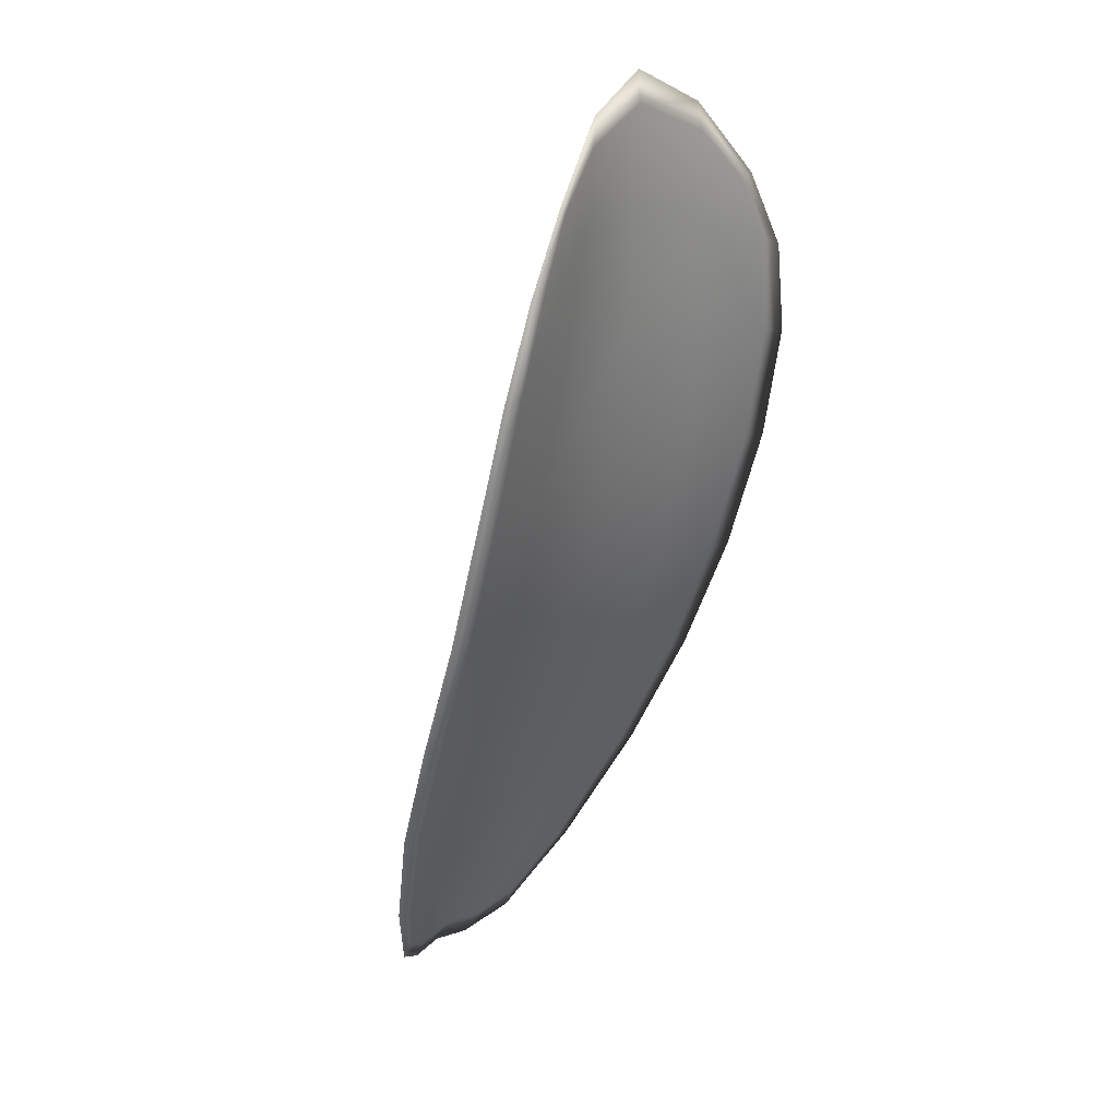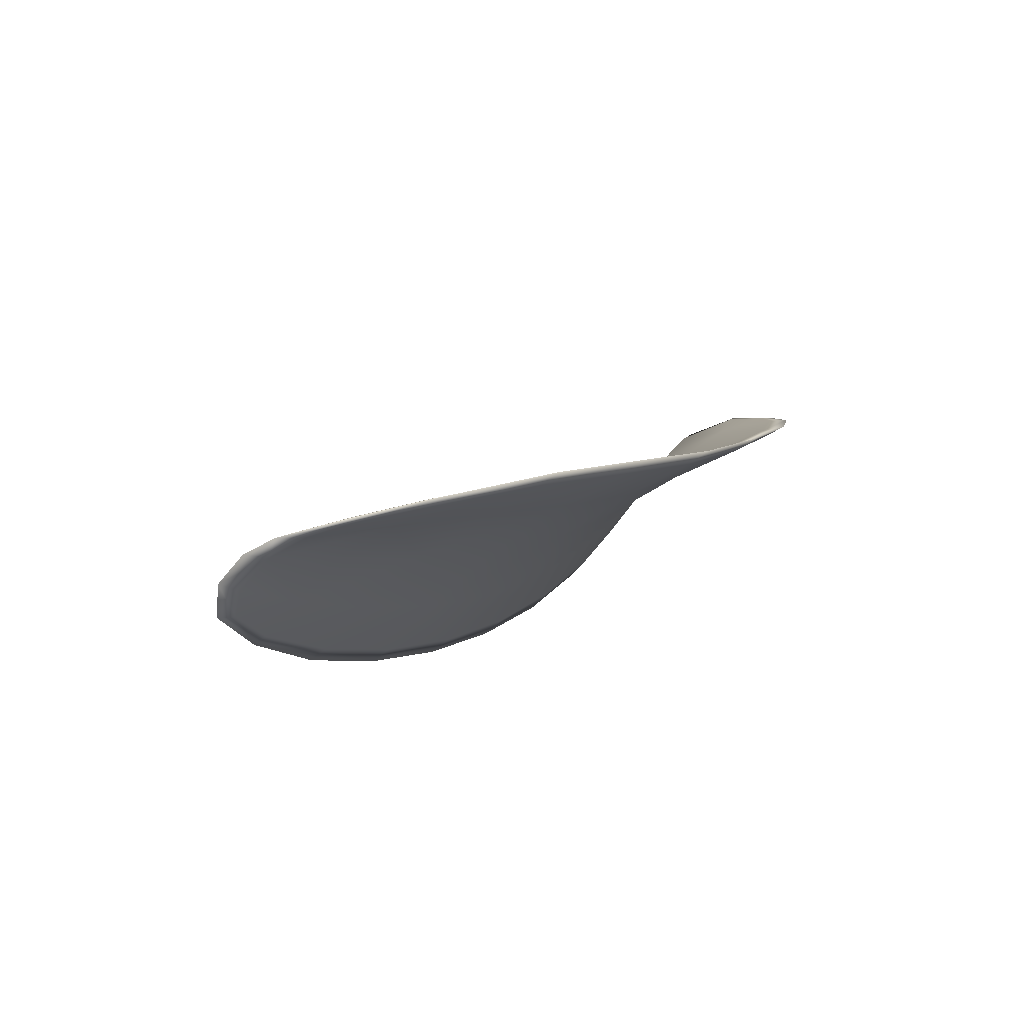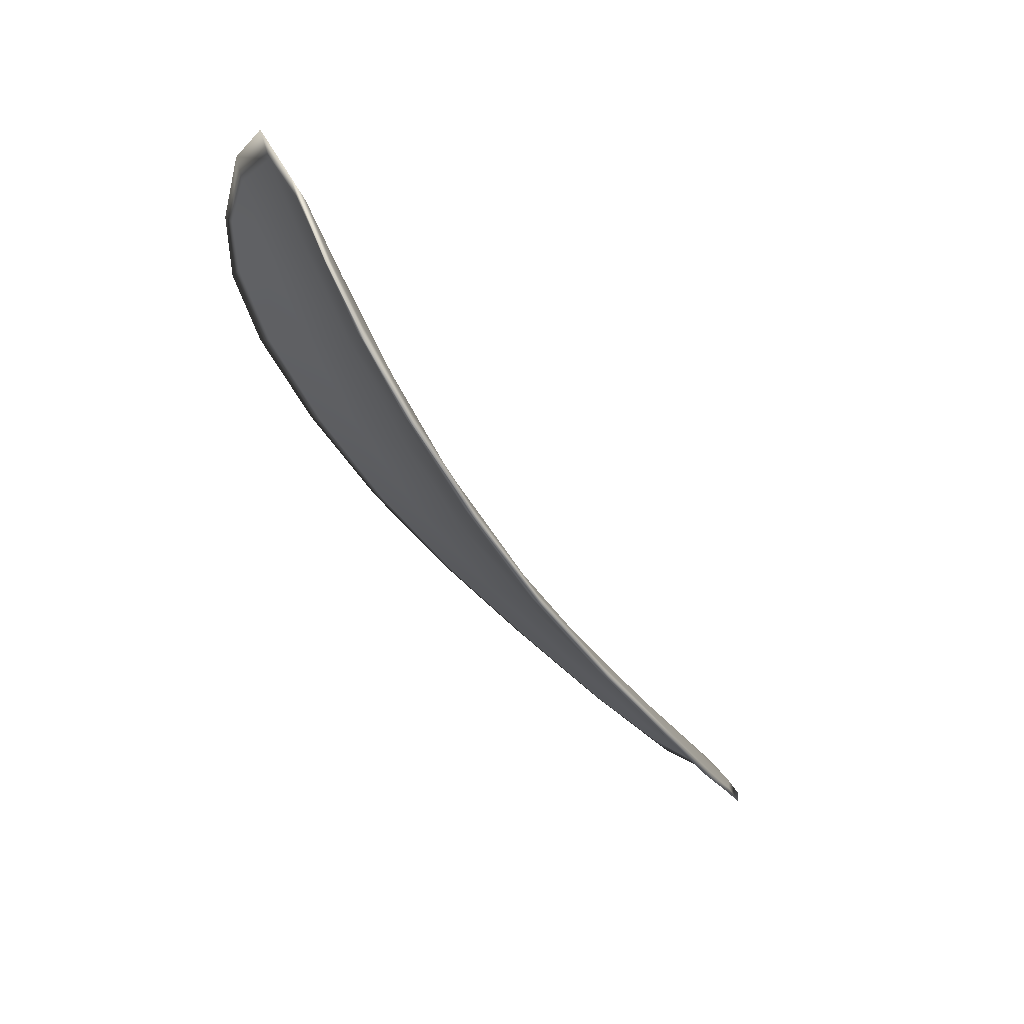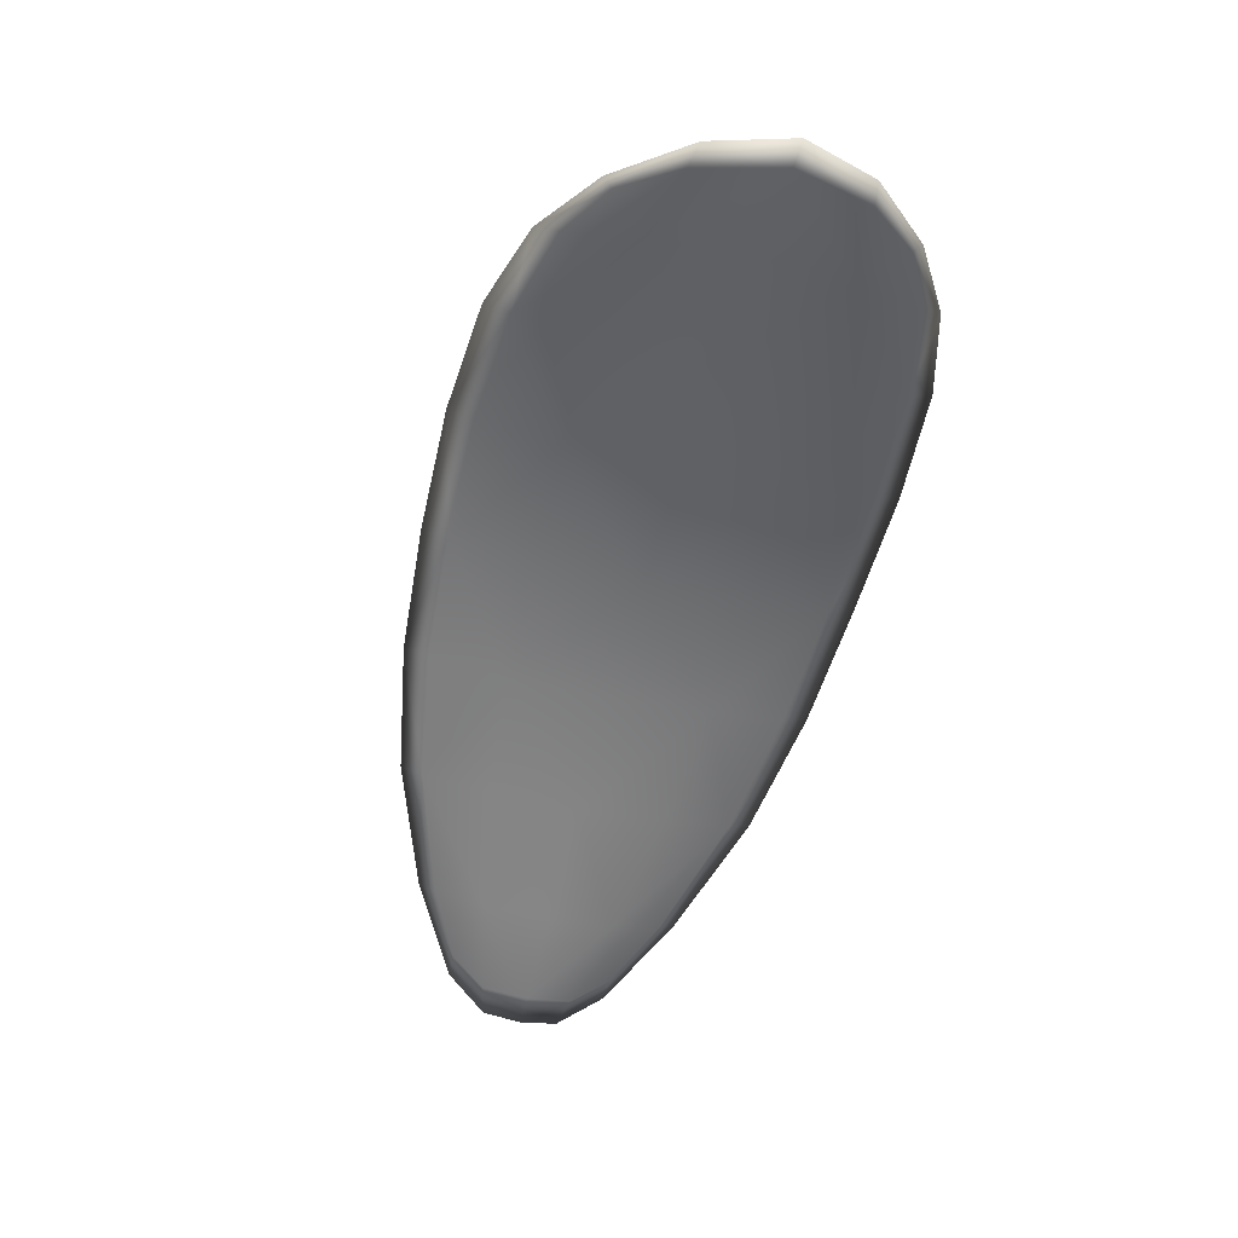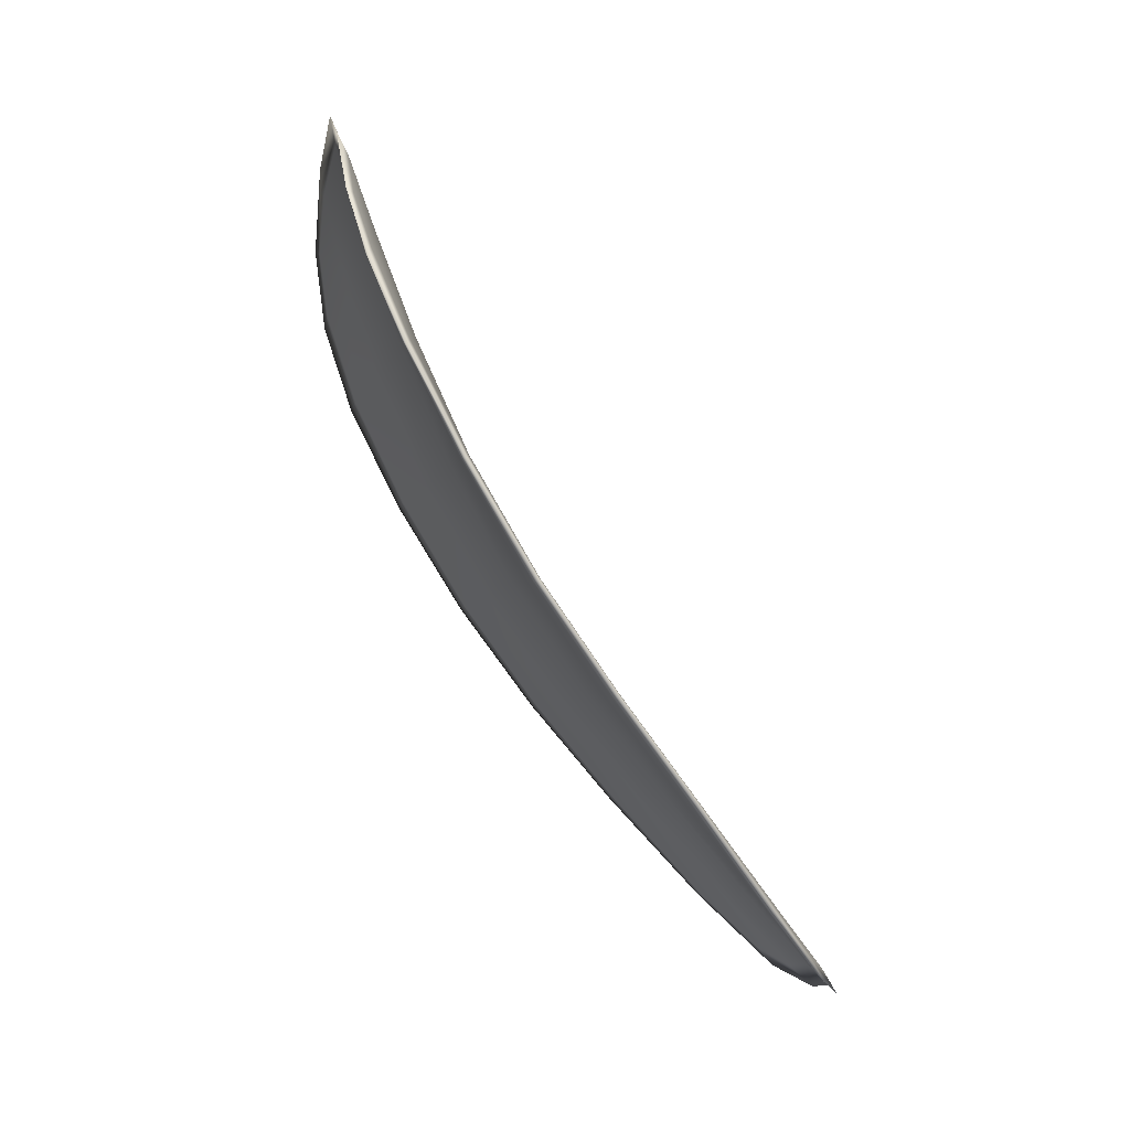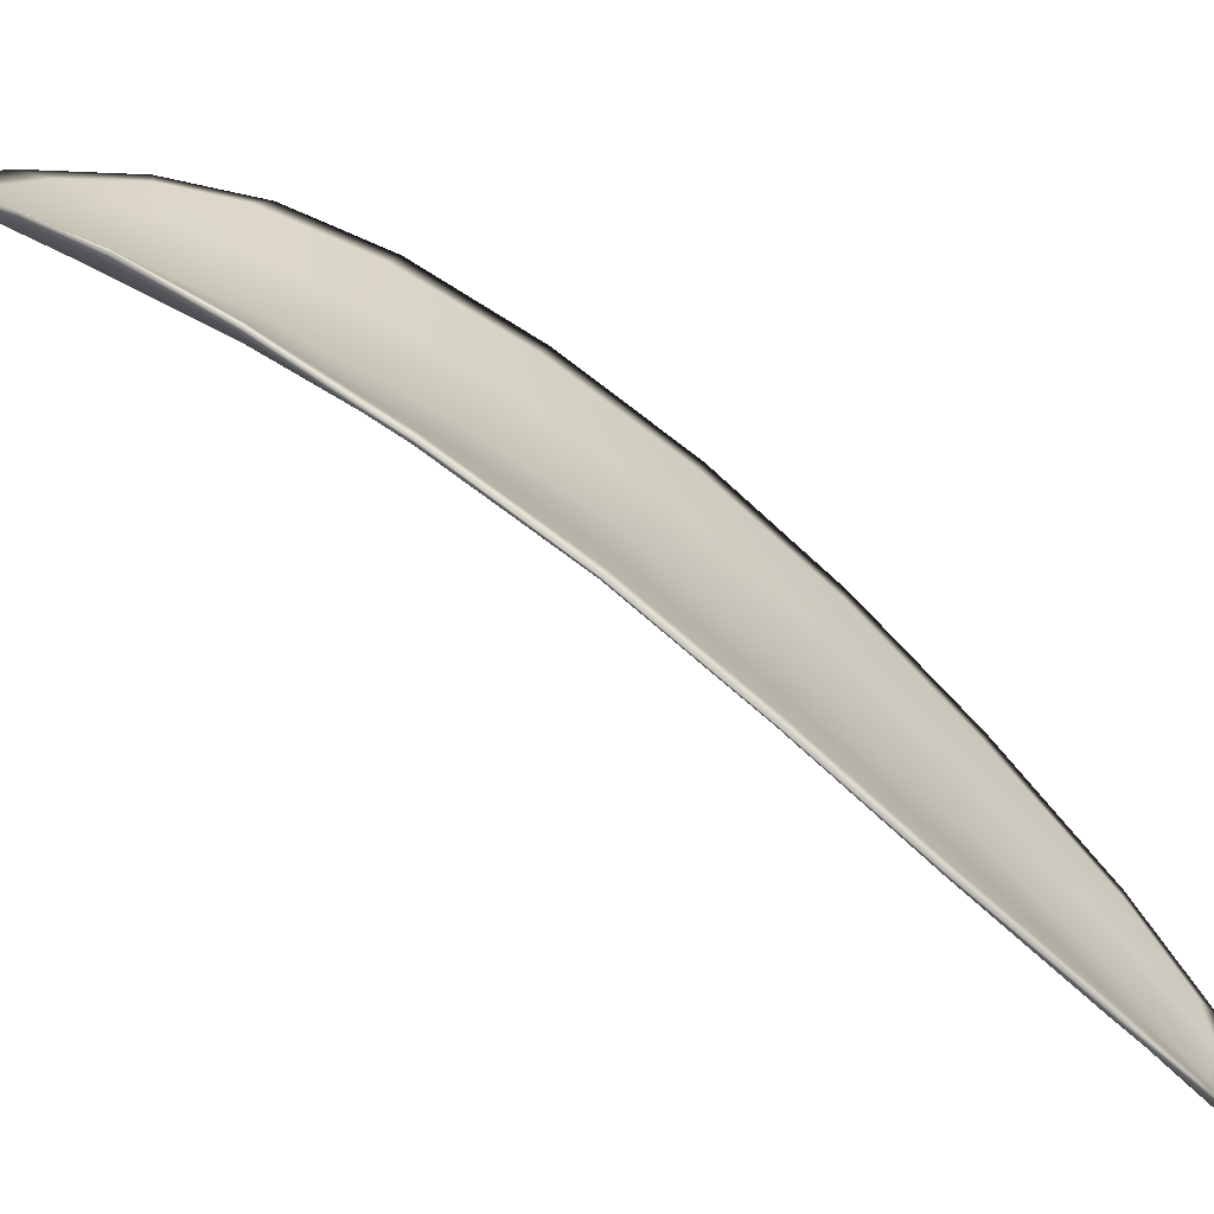
<metadata>
{"format":"obj","ext":"obj","renderer":"f3d","projection":"perspective","resolution":1024,"background":"white","views":[{"elev":1.2,"azim":149.5,"up":"+Z"},{"elev":-68.0,"azim":60.2,"up":"+Z"},{"elev":33.3,"azim":-101.9,"up":"+Z"},{"elev":63.9,"azim":22.0,"up":"+Z"},{"elev":8.7,"azim":-86.0,"up":"+Z"},{"elev":28.0,"azim":113.6,"up":"+Y"}]}
</metadata>
<code>
v -2.365 0.7166 -1.083
v -2.363 0.717 -1.083
v -2.363 0.716 -1.086
v -2.366 0.7155 -1.085
v -2.368 0.7152 -1.085
v -2.367 0.7163 -1.083
v -2.366 0.7168 -1.082
v -2.365 0.7172 -1.081
v -2.363 0.7177 -1.08
v -2.361 0.7179 -1.084
v -2.36 0.7186 -1.085
v -2.36 0.7178 -1.087
v -2.361 0.7169 -1.087
v -2.361 0.7184 -1.082
v -2.36 0.7187 -1.083
v -2.362 0.712 -1.095
v -2.36 0.7128 -1.096
v -2.361 0.7105 -1.098
v -2.362 0.7099 -1.098
v -2.364 0.7091 -1.097
v -2.364 0.7112 -1.094
v -2.364 0.7131 -1.092
v -2.362 0.714 -1.092
v -2.36 0.7148 -1.093
v -2.367 0.7106 -1.094
v -2.366 0.7086 -1.097
v -2.368 0.7083 -1.097
v -2.369 0.7102 -1.094
v -2.369 0.7121 -1.091
v -2.367 0.7125 -1.091
v -2.366 0.7141 -1.088
v -2.364 0.7146 -1.089
v -2.369 0.7138 -1.088
v -2.361 0.7156 -1.089
v -2.36 0.7165 -1.09
v -2.363 0.7076 -1.1
v -2.362 0.7081 -1.101
v -2.362 0.7066 -1.102
v -2.363 0.7057 -1.102
v -2.364 0.7053 -1.102
v -2.364 0.707 -1.1
v -2.366 0.7066 -1.1
v -2.365 0.7051 -1.102
v -2.366 0.7054 -1.101
v -2.367 0.7064 -1.099
v -2.365 0.7163 -1.083
v -2.363 0.7168 -1.083
v -2.363 0.7176 -1.08
v -2.365 0.7171 -1.081
v -2.366 0.7167 -1.082
v -2.367 0.7161 -1.083
v -2.368 0.7151 -1.085
v -2.366 0.7152 -1.085
v -2.363 0.7157 -1.086
v -2.361 0.7176 -1.084
v -2.36 0.7184 -1.085
v -2.36 0.7186 -1.083
v -2.361 0.7182 -1.082
v -2.361 0.7167 -1.086
v -2.359 0.7177 -1.087
v -2.362 0.7119 -1.095
v -2.36 0.7126 -1.096
v -2.36 0.7146 -1.093
v -2.362 0.7138 -1.092
v -2.364 0.7129 -1.092
v -2.364 0.711 -1.094
v -2.364 0.7089 -1.097
v -2.362 0.7097 -1.098
v -2.361 0.7104 -1.098
v -2.367 0.7104 -1.094
v -2.367 0.7123 -1.091
v -2.369 0.712 -1.091
v -2.369 0.7101 -1.094
v -2.368 0.7081 -1.096
v -2.366 0.7084 -1.097
v -2.366 0.7139 -1.088
v -2.364 0.7144 -1.089
v -2.369 0.7137 -1.088
v -2.361 0.7154 -1.089
v -2.36 0.7164 -1.09
v -2.363 0.7074 -1.1
v -2.362 0.708 -1.101
v -2.364 0.7068 -1.1
v -2.364 0.7051 -1.102
v -2.363 0.7056 -1.102
v -2.362 0.7065 -1.102
v -2.366 0.7064 -1.099
v -2.367 0.7063 -1.099
v -2.366 0.7053 -1.101
v -2.365 0.7049 -1.101
v -2.361 0.7082 -1.101
v -2.362 0.7061 -1.102
v -2.36 0.7107 -1.098
v -2.362 0.7065 -1.102
v -2.365 0.7045 -1.102
v -2.366 0.7049 -1.101
v -2.364 0.7047 -1.102
v -2.366 0.7053 -1.101
v -2.368 0.7161 -1.083
v -2.367 0.7168 -1.082
v -2.369 0.7151 -1.085
v -2.366 0.7167 -1.082
v -2.361 0.7185 -1.081
v -2.36 0.7188 -1.083
v -2.363 0.7179 -1.08
v -2.36 0.7186 -1.083
v -2.359 0.7187 -1.085
v -2.359 0.7181 -1.088
v -2.363 0.7051 -1.103
v -2.368 0.7063 -1.099
v -2.369 0.7081 -1.096
v -2.365 0.7174 -1.08
v -2.369 0.7137 -1.088
v -2.369 0.7119 -1.091
v -2.359 0.7168 -1.09
v -2.359 0.715 -1.093
v -2.36 0.713 -1.096
v -2.369 0.71 -1.094
f 1 2 3
f 1 3 4
f 1 4 5
f 1 5 6
f 1 6 7
f 1 7 8
f 1 8 9
f 1 9 2
f 10 11 12
f 10 12 13
f 10 13 3
f 10 3 2
f 10 2 9
f 10 9 14
f 10 14 15
f 10 15 11
f 16 17 18
f 16 18 19
f 16 19 20
f 16 20 21
f 16 21 22
f 16 22 23
f 16 23 24
f 16 24 17
f 25 21 20
f 25 20 26
f 25 26 27
f 25 27 28
f 25 28 29
f 25 29 30
f 25 30 22
f 25 22 21
f 31 32 22
f 31 22 30
f 31 30 29
f 31 29 33
f 31 33 5
f 31 5 4
f 31 4 3
f 31 3 32
f 34 35 24
f 34 24 23
f 34 23 22
f 34 22 32
f 34 32 3
f 34 3 13
f 34 13 12
f 34 12 35
f 36 37 38
f 36 38 39
f 36 39 40
f 36 40 41
f 36 41 20
f 36 20 19
f 36 19 18
f 36 18 37
f 42 41 40
f 42 40 43
f 42 43 44
f 42 44 45
f 42 45 27
f 42 27 26
f 42 26 20
f 42 20 41
f 46 47 48
f 46 48 49
f 46 49 50
f 46 50 51
f 46 51 52
f 46 52 53
f 46 53 54
f 46 54 47
f 55 56 57
f 55 57 58
f 55 58 48
f 55 48 47
f 55 47 54
f 55 54 59
f 55 59 60
f 55 60 56
f 61 62 63
f 61 63 64
f 61 64 65
f 61 65 66
f 61 66 67
f 61 67 68
f 61 68 69
f 61 69 62
f 70 66 65
f 70 65 71
f 70 71 72
f 70 72 73
f 70 73 74
f 70 74 75
f 70 75 67
f 70 67 66
f 76 77 54
f 76 54 53
f 76 53 52
f 76 52 78
f 76 78 72
f 76 72 71
f 76 71 65
f 76 65 77
f 79 80 60
f 79 60 59
f 79 59 54
f 79 54 77
f 79 77 65
f 79 65 64
f 79 64 63
f 79 63 80
f 81 82 69
f 81 69 68
f 81 68 67
f 81 67 83
f 81 83 84
f 81 84 85
f 81 85 86
f 81 86 82
f 87 83 67
f 87 67 75
f 87 75 74
f 87 74 88
f 87 88 89
f 87 89 90
f 87 90 84
f 87 84 83
f 91 92 38
f 91 38 37
f 91 37 18
f 91 18 93
f 91 93 69
f 91 69 82
f 91 82 94
f 91 94 92
f 95 96 44
f 95 44 43
f 95 43 40
f 95 40 97
f 95 97 84
f 95 84 90
f 95 90 98
f 95 98 96
f 99 100 7
f 99 7 6
f 99 6 5
f 99 5 101
f 99 101 52
f 99 52 51
f 99 51 102
f 99 102 100
f 103 104 15
f 103 15 14
f 103 14 9
f 103 9 105
f 103 105 48
f 103 48 58
f 103 58 106
f 103 106 104
f 107 108 12
f 107 12 11
f 107 11 15
f 107 15 104
f 107 104 106
f 107 106 56
f 107 56 60
f 107 60 108
f 109 97 40
f 109 40 39
f 109 39 38
f 109 38 92
f 109 92 94
f 109 94 85
f 109 85 84
f 109 84 97
f 110 111 27
f 110 27 45
f 110 45 44
f 110 44 96
f 110 96 98
f 110 98 88
f 110 88 74
f 110 74 111
f 112 105 9
f 112 9 8
f 112 8 7
f 112 7 100
f 112 100 102
f 112 102 49
f 112 49 48
f 112 48 105
f 113 101 5
f 113 5 33
f 113 33 29
f 113 29 114
f 113 114 72
f 113 72 78
f 113 78 52
f 113 52 101
f 115 116 24
f 115 24 35
f 115 35 12
f 115 12 108
f 115 108 60
f 115 60 80
f 115 80 63
f 115 63 116
f 117 93 18
f 117 18 17
f 117 17 24
f 117 24 116
f 117 116 63
f 117 63 62
f 117 62 69
f 117 69 93
f 118 114 29
f 118 29 28
f 118 28 27
f 118 27 111
f 118 111 74
f 118 74 73
f 118 73 72
f 118 72 114

</code>
